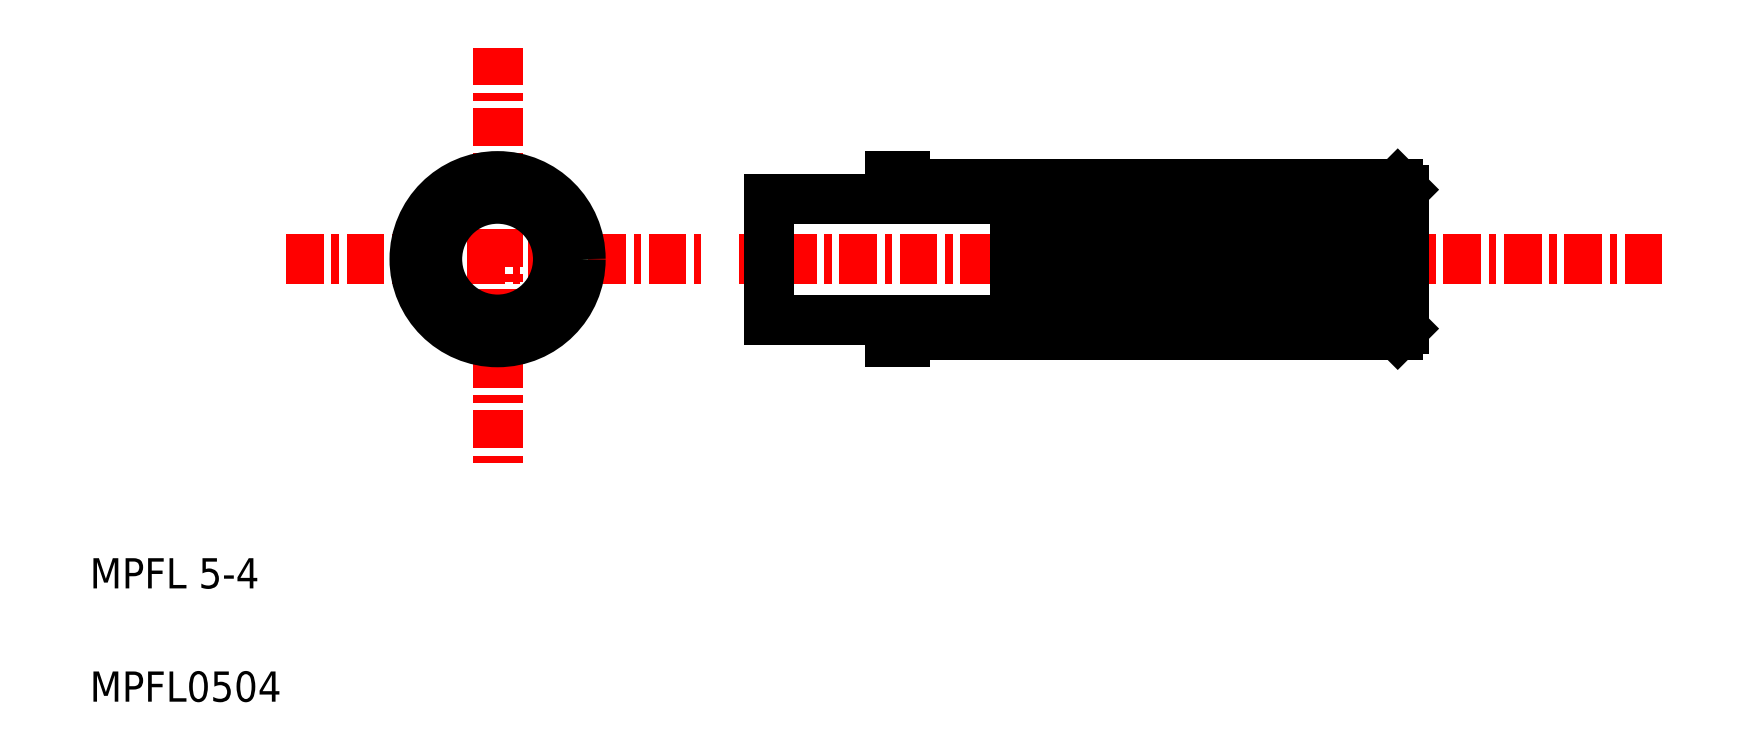
<metadata>
{"format":"dxf","ext":"dxf","renderer":"ezdxf+matplotlib","layout":"modelspace","background":"white","min_lineweight":24,"dpi":150}
</metadata>
<code>
0
SECTION
2
ENTITIES
0
TEXT
8
0
10
11.5
20
10.35
30
0
40
1
1
MPFL0504
0
TEXT
8
0
10
11.5
20
14.1
30
0
40
1
1
MPFL 5-4
0
LINE
8
0
10
38
20
22.25
30
0
11
38
21
23
31
0
0
LINE
8
CENTER
10
25
20
32
30
0
11
25
21
18
31
0
0
LINE
8
0
10
54.8
20
22.5
30
0
11
38.5
21
22.5
31
0
0
LINE
8
CENTER
10
63.56
20
25
30
0
11
33
21
25
31
0
0
LINE
8
CENTER
10
18
20
25
30
0
11
32
21
25
31
0
0
LINE
8
0
10
38
20
23
30
0
11
34
21
23
31
0
0
LINE
8
0
10
38.5
20
22.25
30
0
11
38
21
22.25
31
0
0
LINE
8
0
10
38.5
20
22.25
30
0
11
38.5
21
22.5
31
0
0
LINE
8
0
10
55
20
22.7
30
0
11
54.8
21
22.5
31
0
0
LINE
8
0
10
38.5
20
27.5
30
0
11
54.8
21
27.5
31
0
0
LINE
8
0
10
38
20
27
30
0
11
34
21
27
31
0
0
LINE
8
0
10
38
20
27.75
30
0
11
38.5
21
27.75
31
0
0
LINE
8
0
10
38.5
20
27.5
30
0
11
38.5
21
27.75
31
0
0
LINE
8
0
10
54.8
20
27.5
30
0
11
55
21
27.3
31
0
0
LINE
8
0
10
34
20
23
30
0
11
34
21
27
31
0
0
LINE
8
0
10
55
20
27.3
30
0
11
42.13
21
27.3
31
0
0
LINE
8
0
10
55
20
22.7
30
0
11
42.12
21
22.7
31
0
0
LINE
8
0
10
41.62
20
22.7
30
0
11
41.62
21
23
31
0
0
LINE
8
0
10
42.12
20
22.7
30
0
11
42.12
21
27.3
31
0
0
LINE
8
0
10
38
20
27
30
0
11
41.62
21
27
31
0
0
LINE
8
0
10
38
20
23
30
0
11
41.62
21
23
31
0
0
LINE
8
0
10
54.5
20
27.3
30
0
11
54.5
21
22.7
31
0
0
LINE
8
0
10
41.62
20
27
30
0
11
41.62
21
27.3
31
0
0
LINE
8
0
10
38
20
27
30
0
11
38
21
27.75
31
0
0
LINE
8
0
10
55
20
27.3
30
0
11
55
21
22.7
31
0
0
LINE
8
0
10
42.12
20
27.3
30
0
11
41.62
21
27.3
31
0
0
LINE
8
0
10
42.12
20
22.7
30
0
11
41.62
21
22.7
31
0
0
CIRCLE
8
0
10
25
20
25
30
0
40
2.5
0
CIRCLE
8
0
10
25
20
25
30
0
40
2.75
0
CIRCLE
8
0
10
25
20
25
30
0
40
2
0
LINE
8
0
10
42.4
20
27.2
30
0
11
42.4
21
22.8
31
0
0
ARC
8
0
10
42.26
20
27.15
30
0
40
0.1476
50
18.8
51
161.2
0
ARC
8
0
10
42.26
20
22.85
30
0
40
0.1476
50
198.8
51
341.4
0
ARC
8
0
10
54.36
20
27.15
30
0
40
0.1476
50
18.8
51
161.2
0
ARC
8
0
10
54.36
20
22.85
30
0
40
0.1476
50
198.8
51
341.4
0
LINE
8
0
10
54.22
20
27.2
30
0
11
54.22
21
22.8
31
0
0
ARC
8
0
10
42.78
20
27.15
30
0
40
0.1476
50
15.8
51
158.2
0
LINE
8
0
10
42.92
20
27.19
30
0
11
42.69
21
22.79
31
0
0
ARC
8
0
10
42.55
20
22.85
30
0
40
0.1476
50
195.8
51
338.4
0
LINE
8
0
10
42.64
20
27.2
30
0
11
42.41
21
22.81
31
0
0
LINE
8
0
10
43.14
20
27.2
30
0
11
42.91
21
22.81
31
0
0
LINE
8
0
10
43.42
20
27.19
30
0
11
43.19
21
22.79
31
0
0
ARC
8
0
10
43.28
20
27.15
30
0
40
0.1476
50
15.8
51
158.2
0
ARC
8
0
10
43.05
20
22.85
30
0
40
0.1476
50
195.8
51
338.4
0
LINE
8
0
10
43.64
20
27.2
30
0
11
43.41
21
22.81
31
0
0
LINE
8
0
10
43.92
20
27.19
30
0
11
43.69
21
22.79
31
0
0
ARC
8
0
10
43.78
20
27.15
30
0
40
0.1476
50
15.8
51
158.2
0
ARC
8
0
10
43.55
20
22.85
30
0
40
0.1476
50
195.8
51
338.4
0
LINE
8
0
10
44.14
20
27.2
30
0
11
43.91
21
22.81
31
0
0
LINE
8
0
10
44.42
20
27.19
30
0
11
44.19
21
22.79
31
0
0
ARC
8
0
10
44.28
20
27.15
30
0
40
0.1476
50
15.8
51
158.2
0
ARC
8
0
10
44.05
20
22.85
30
0
40
0.1476
50
195.8
51
338.4
0
LINE
8
0
10
44.64
20
27.2
30
0
11
44.41
21
22.81
31
0
0
LINE
8
0
10
44.92
20
27.19
30
0
11
44.69
21
22.79
31
0
0
ARC
8
0
10
44.78
20
27.15
30
0
40
0.1476
50
15.8
51
158.2
0
ARC
8
0
10
44.55
20
22.85
30
0
40
0.1476
50
195.8
51
338.4
0
LINE
8
0
10
45.14
20
27.2
30
0
11
44.91
21
22.81
31
0
0
LINE
8
0
10
45.42
20
27.19
30
0
11
45.19
21
22.79
31
0
0
ARC
8
0
10
45.28
20
27.15
30
0
40
0.1476
50
15.8
51
158.2
0
ARC
8
0
10
45.05
20
22.85
30
0
40
0.1476
50
195.8
51
338.4
0
LINE
8
0
10
45.64
20
27.2
30
0
11
45.41
21
22.81
31
0
0
LINE
8
0
10
45.92
20
27.19
30
0
11
45.69
21
22.79
31
0
0
ARC
8
0
10
45.78
20
27.15
30
0
40
0.1476
50
15.8
51
158.2
0
ARC
8
0
10
45.55
20
22.85
30
0
40
0.1476
50
195.8
51
338.4
0
LINE
8
0
10
46.14
20
27.2
30
0
11
45.91
21
22.81
31
0
0
LINE
8
0
10
46.42
20
27.19
30
0
11
46.19
21
22.79
31
0
0
ARC
8
0
10
46.28
20
27.15
30
0
40
0.1476
50
15.8
51
158.2
0
ARC
8
0
10
46.05
20
22.85
30
0
40
0.1476
50
195.8
51
338.4
0
LINE
8
0
10
46.64
20
27.2
30
0
11
46.41
21
22.81
31
0
0
LINE
8
0
10
46.92
20
27.19
30
0
11
46.69
21
22.79
31
0
0
ARC
8
0
10
46.78
20
27.15
30
0
40
0.1476
50
15.8
51
158.2
0
ARC
8
0
10
46.55
20
22.85
30
0
40
0.1476
50
195.8
51
338.4
0
LINE
8
0
10
47.14
20
27.2
30
0
11
46.91
21
22.81
31
0
0
LINE
8
0
10
47.42
20
27.19
30
0
11
47.19
21
22.79
31
0
0
ARC
8
0
10
47.28
20
27.15
30
0
40
0.1476
50
15.8
51
158.2
0
ARC
8
0
10
47.05
20
22.85
30
0
40
0.1476
50
195.8
51
338.4
0
LINE
8
0
10
47.64
20
27.2
30
0
11
47.41
21
22.81
31
0
0
LINE
8
0
10
47.92
20
27.19
30
0
11
47.69
21
22.79
31
0
0
ARC
8
0
10
47.78
20
27.15
30
0
40
0.1476
50
15.8
51
158.2
0
ARC
8
0
10
47.55
20
22.85
30
0
40
0.1476
50
195.8
51
338.4
0
LINE
8
0
10
48.14
20
27.2
30
0
11
47.91
21
22.81
31
0
0
LINE
8
0
10
48.42
20
27.19
30
0
11
48.19
21
22.79
31
0
0
ARC
8
0
10
48.28
20
27.15
30
0
40
0.1476
50
15.8
51
158.2
0
ARC
8
0
10
48.05
20
22.85
30
0
40
0.1476
50
195.8
51
338.4
0
LINE
8
0
10
48.64
20
27.2
30
0
11
48.41
21
22.81
31
0
0
LINE
8
0
10
48.92
20
27.19
30
0
11
48.69
21
22.79
31
0
0
ARC
8
0
10
48.78
20
27.15
30
0
40
0.1476
50
15.8
51
158.2
0
ARC
8
0
10
48.55
20
22.85
30
0
40
0.1476
50
195.8
51
338.4
0
LINE
8
0
10
49.14
20
27.2
30
0
11
48.91
21
22.81
31
0
0
LINE
8
0
10
49.42
20
27.19
30
0
11
49.19
21
22.79
31
0
0
ARC
8
0
10
49.28
20
27.15
30
0
40
0.1476
50
15.8
51
158.2
0
ARC
8
0
10
49.05
20
22.85
30
0
40
0.1476
50
195.8
51
338.4
0
LINE
8
0
10
49.64
20
27.2
30
0
11
49.41
21
22.81
31
0
0
LINE
8
0
10
49.92
20
27.19
30
0
11
49.69
21
22.79
31
0
0
ARC
8
0
10
49.78
20
27.15
30
0
40
0.1476
50
15.8
51
158.2
0
ARC
8
0
10
49.55
20
22.85
30
0
40
0.1476
50
195.8
51
338.4
0
LINE
8
0
10
50.14
20
27.2
30
0
11
49.91
21
22.81
31
0
0
LINE
8
0
10
50.42
20
27.19
30
0
11
50.19
21
22.79
31
0
0
ARC
8
0
10
50.28
20
27.15
30
0
40
0.1476
50
15.8
51
158.2
0
ARC
8
0
10
50.05
20
22.85
30
0
40
0.1476
50
195.8
51
338.4
0
LINE
8
0
10
50.64
20
27.2
30
0
11
50.41
21
22.81
31
0
0
LINE
8
0
10
50.92
20
27.19
30
0
11
50.69
21
22.79
31
0
0
ARC
8
0
10
50.78
20
27.15
30
0
40
0.1476
50
15.8
51
158.2
0
ARC
8
0
10
50.55
20
22.85
30
0
40
0.1476
50
195.8
51
338.4
0
LINE
8
0
10
51.14
20
27.2
30
0
11
50.91
21
22.81
31
0
0
LINE
8
0
10
51.42
20
27.19
30
0
11
51.19
21
22.79
31
0
0
ARC
8
0
10
51.28
20
27.15
30
0
40
0.1476
50
15.8
51
158.2
0
ARC
8
0
10
51.05
20
22.85
30
0
40
0.1476
50
195.8
51
338.4
0
LINE
8
0
10
51.64
20
27.2
30
0
11
51.41
21
22.81
31
0
0
LINE
8
0
10
51.92
20
27.19
30
0
11
51.69
21
22.79
31
0
0
ARC
8
0
10
51.78
20
27.15
30
0
40
0.1476
50
15.8
51
158.2
0
ARC
8
0
10
51.55
20
22.85
30
0
40
0.1476
50
195.8
51
338.4
0
LINE
8
0
10
52.14
20
27.2
30
0
11
51.91
21
22.81
31
0
0
LINE
8
0
10
52.42
20
27.19
30
0
11
52.19
21
22.79
31
0
0
ARC
8
0
10
52.28
20
27.15
30
0
40
0.1476
50
15.8
51
158.2
0
ARC
8
0
10
52.05
20
22.85
30
0
40
0.1476
50
195.8
51
338.4
0
LINE
8
0
10
52.64
20
27.2
30
0
11
52.41
21
22.81
31
0
0
LINE
8
0
10
52.92
20
27.19
30
0
11
52.69
21
22.79
31
0
0
ARC
8
0
10
52.78
20
27.15
30
0
40
0.1476
50
15.8
51
158.2
0
ARC
8
0
10
52.55
20
22.85
30
0
40
0.1476
50
195.8
51
338.4
0
LINE
8
0
10
53.14
20
27.2
30
0
11
52.91
21
22.81
31
0
0
LINE
8
0
10
53.42
20
27.19
30
0
11
53.19
21
22.79
31
0
0
ARC
8
0
10
53.28
20
27.15
30
0
40
0.1476
50
15.8
51
158.2
0
ARC
8
0
10
53.05
20
22.85
30
0
40
0.1476
50
195.8
51
338.4
0
LINE
8
0
10
53.64
20
27.2
30
0
11
53.41
21
22.81
31
0
0
LINE
8
0
10
53.92
20
27.19
30
0
11
53.69
21
22.79
31
0
0
ARC
8
0
10
53.78
20
27.15
30
0
40
0.1476
50
15.8
51
158.2
0
ARC
8
0
10
53.55
20
22.85
30
0
40
0.1476
50
195.8
51
338.4
0
LINE
8
0
10
54.14
20
27.2
30
0
11
53.91
21
22.81
31
0
0
LINE
8
0
10
54.22
20
23.39
30
0
11
54.19
21
22.79
31
0
0
ARC
8
0
10
54.28
20
27.15
30
0
40
0.1476
50
77.56
51
158.2
0
ARC
8
0
10
54.05
20
22.85
30
0
40
0.1476
50
195.8
51
338.4
0
ENDSEC
0
EOF

</code>
